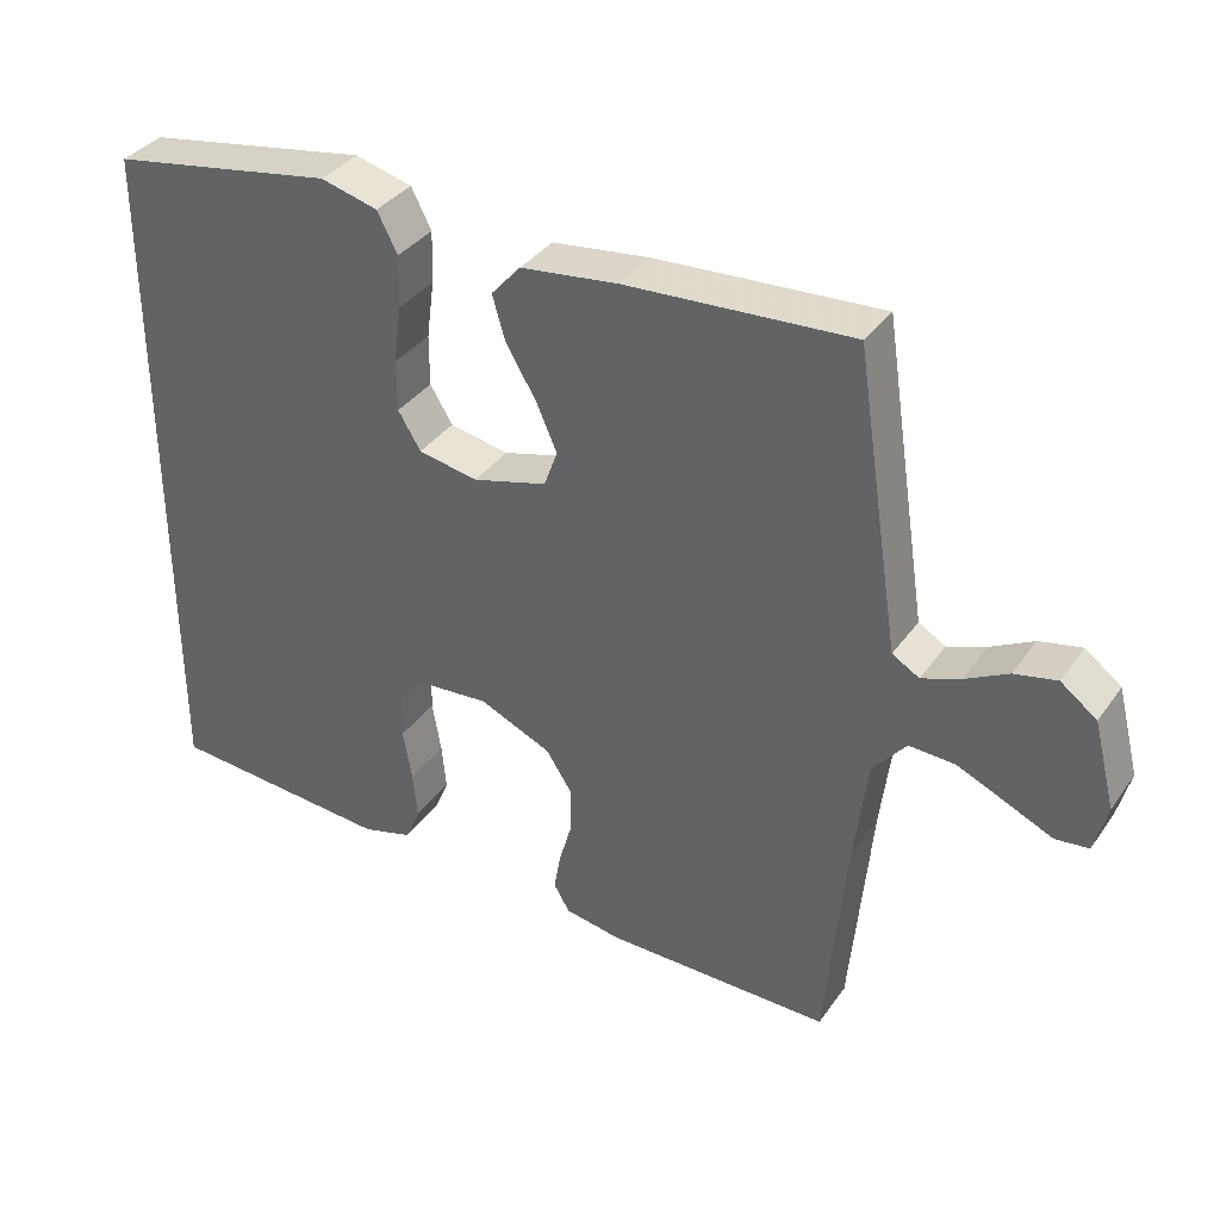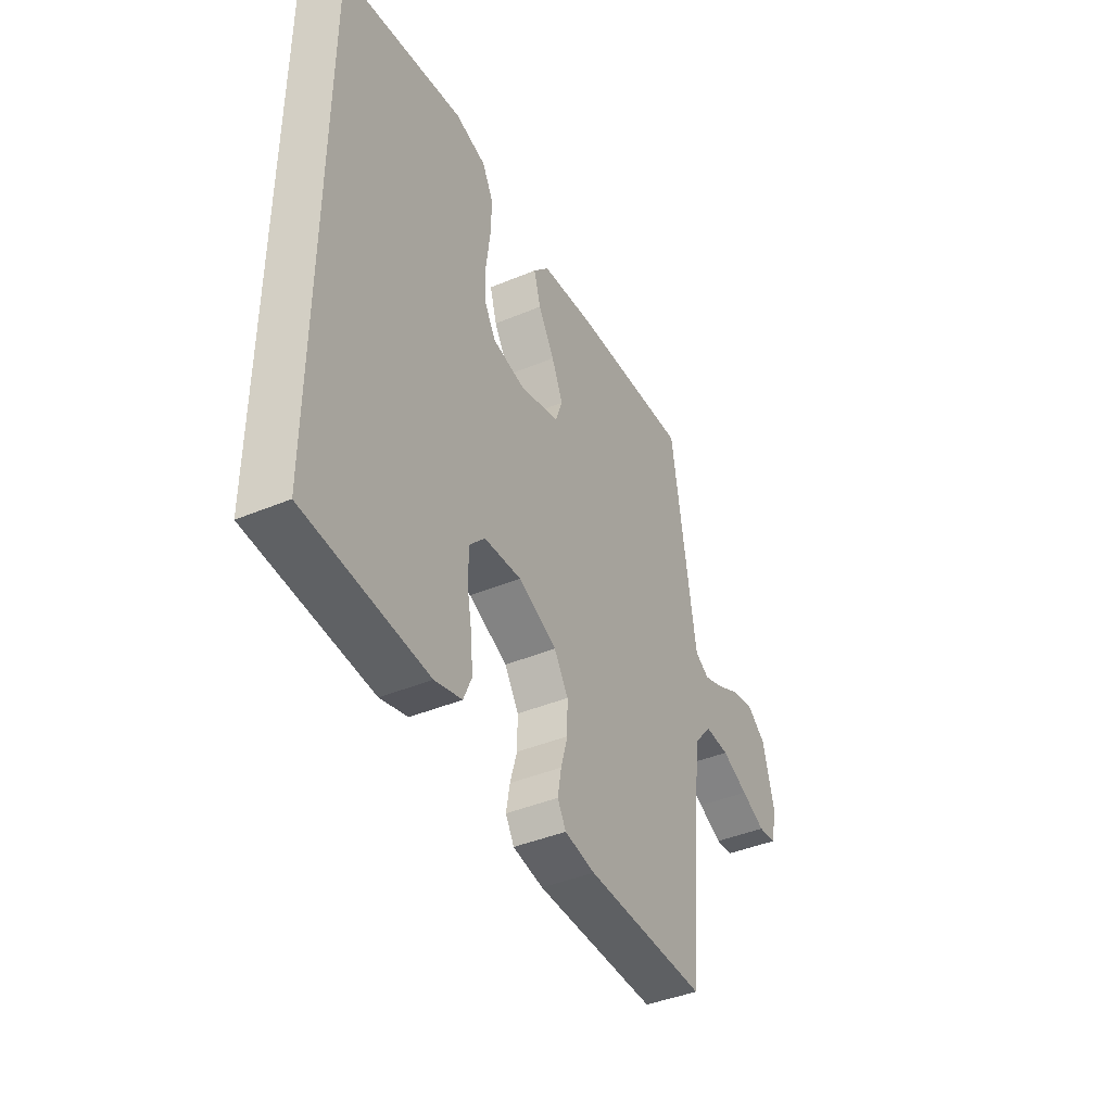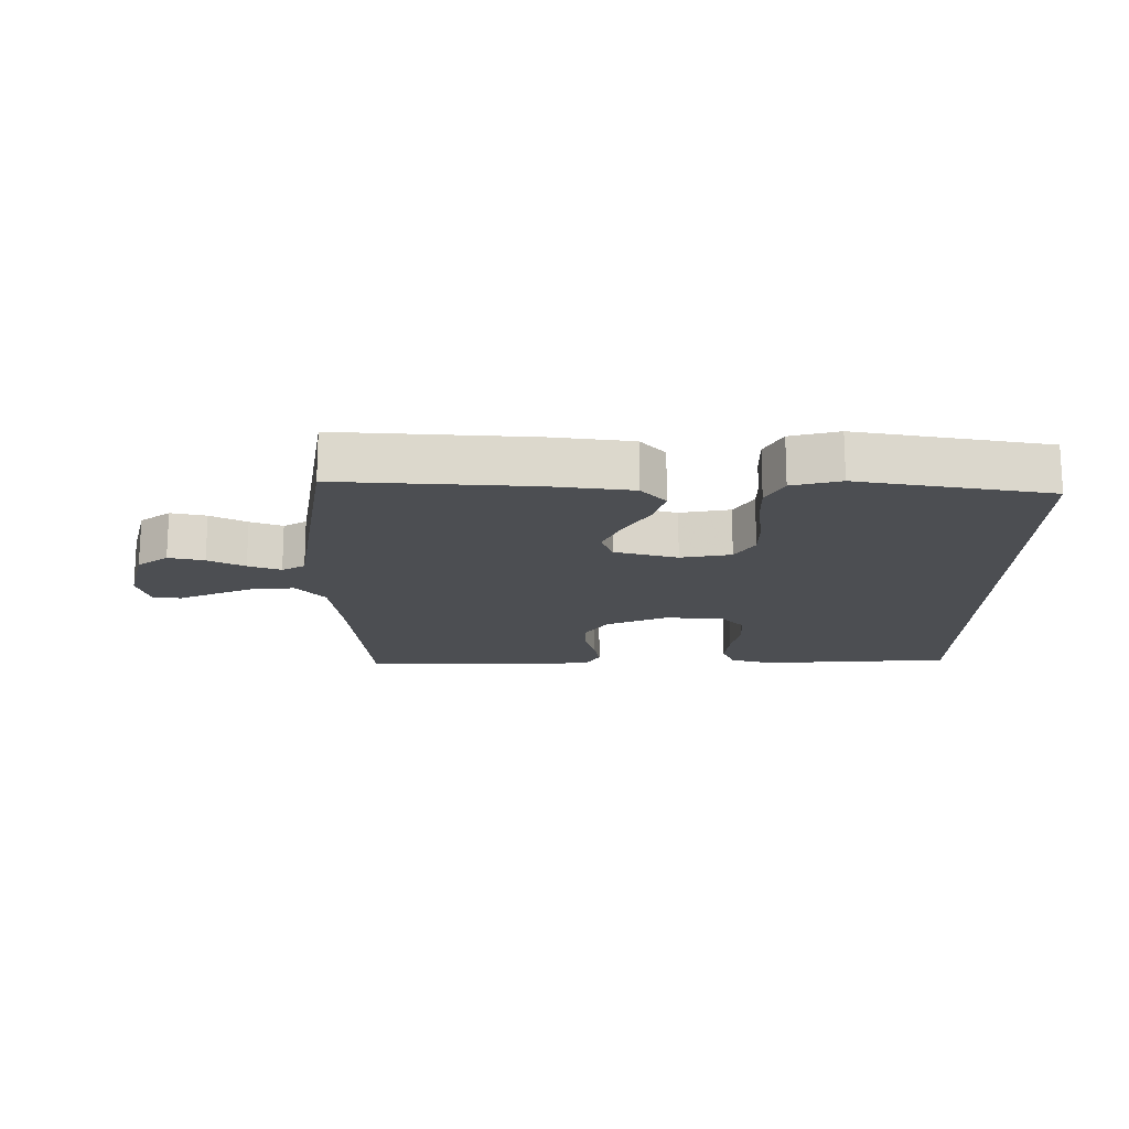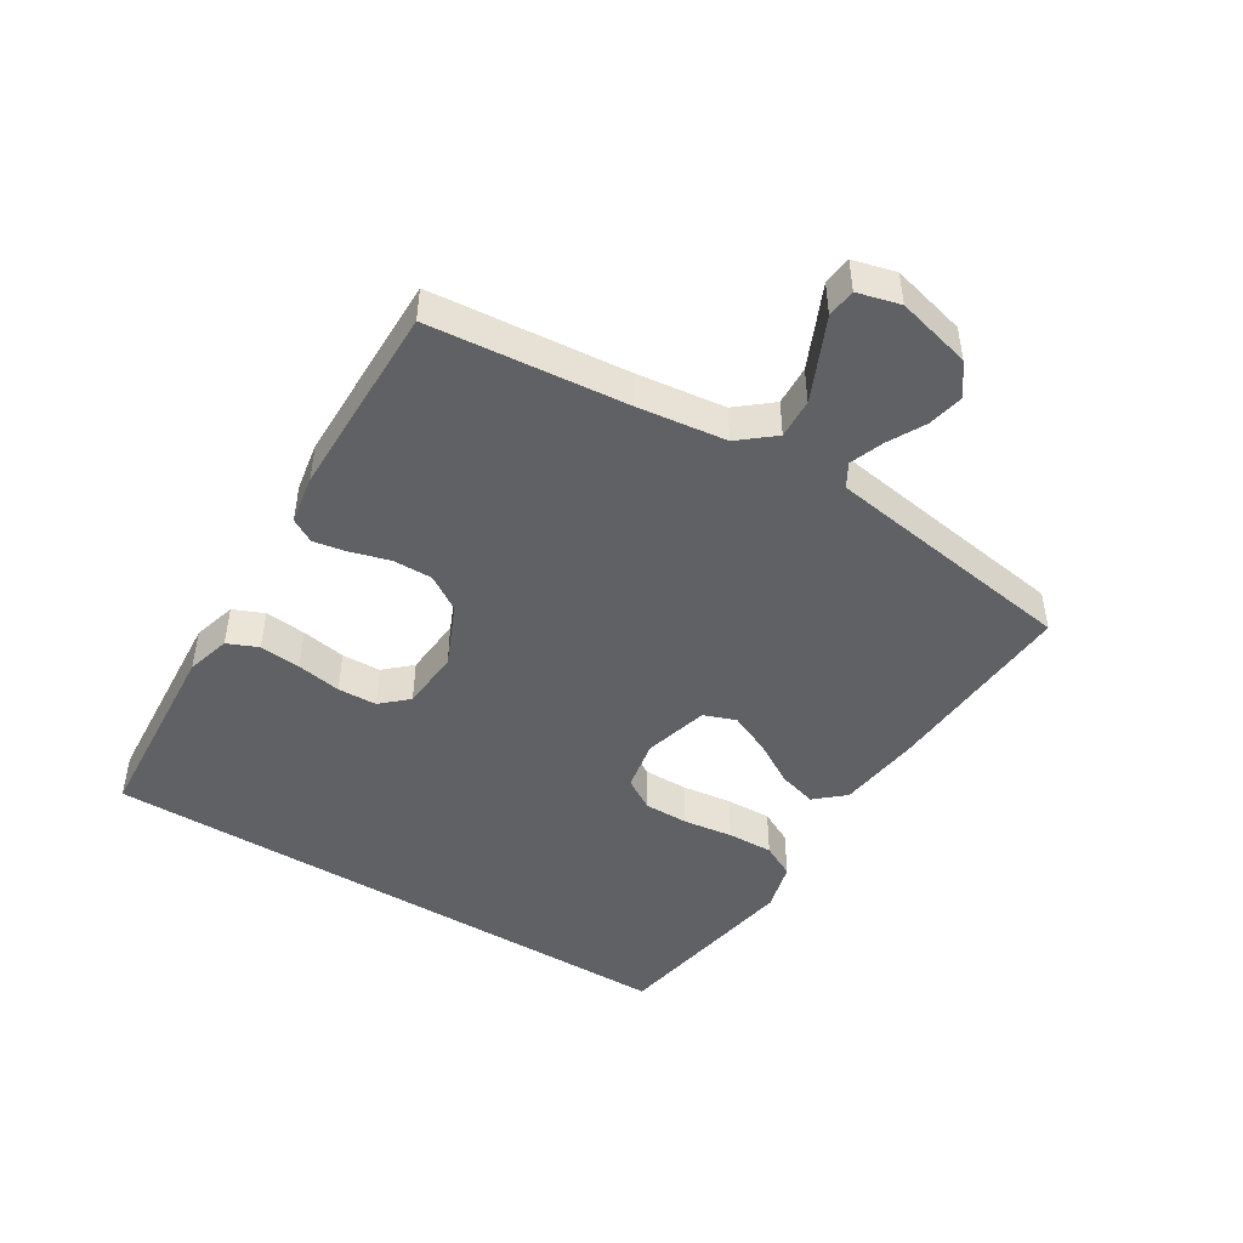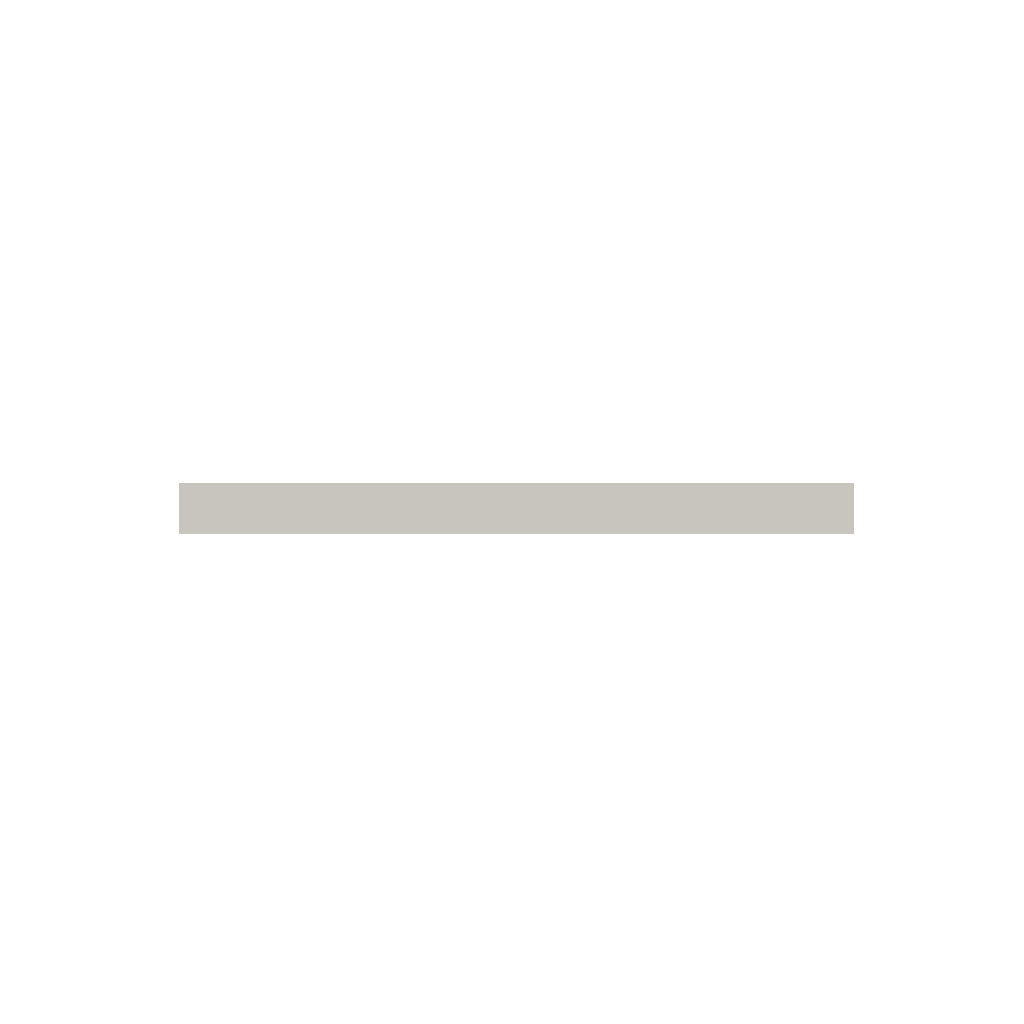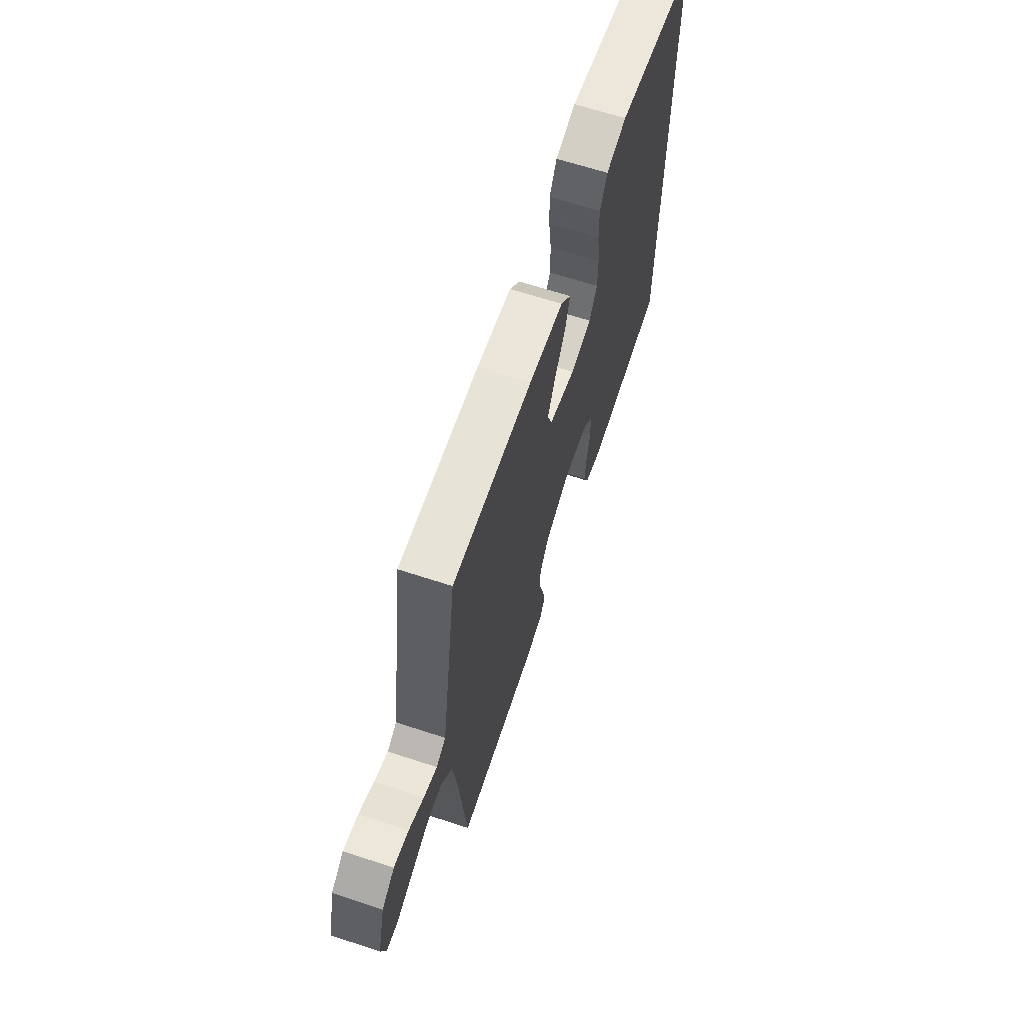
<metadata>
{"format":"obj","ext":"obj","renderer":"f3d","projection":"perspective","resolution":1024,"background":"white","views":[{"elev":36.0,"azim":-149.2,"up":"+Z"},{"elev":-41.7,"azim":116.8,"up":"+Z"},{"elev":-16.7,"azim":-0.4,"up":"+Y"},{"elev":-46.5,"azim":-121.7,"up":"+Y"},{"elev":-0.4,"azim":90.1,"up":"+Y"},{"elev":65.3,"azim":-71.7,"up":"+Z"}]}
</metadata>
<code>
v -0.5 0.07 0.5
v -0.2 0.07 0.482
v -0.071 0.07 0.466
v -0.032 0.07 0.422
v -0.049 0.07 0.363
v -0.089 0.07 0.296
v -0.117 0.07 0.233
v -0.099 0.07 0.184
v 0 0.07 0.157
v 0.079 0.07 0.172
v 0.109 0.07 0.221
v 0.109 0.07 0.289
v 0.099 0.07 0.365
v 0.097 0.07 0.435
v 0.124 0.07 0.487
v 0.2 0.07 0.507
v 0.5 0.07 0.456
v 0.5 0.07 -0.464
v 0.2 0.07 -0.486
v 0.133 0.07 -0.467
v 0.113 0.07 -0.42
v 0.119 0.07 -0.357
v 0.131 0.07 -0.289
v 0.129 0.07 -0.229
v 0.092 0.07 -0.189
v 0 0.07 -0.182
v -0.096 0.07 -0.224
v -0.131 0.07 -0.278
v -0.13 0.07 -0.339
v -0.113 0.07 -0.398
v -0.104 0.07 -0.449
v -0.125 0.07 -0.485
v -0.2 0.07 -0.498
v -0.5 0.07 -0.5
v -0.528 0.07 -0.2
v -0.545 0.07 -0.064
v -0.589 0.07 -0.011
v -0.65 0.07 -0.014
v -0.716 0.07 -0.043
v -0.776 0.07 -0.07
v -0.82 0.07 -0.065
v -0.837 0.07 0
v -0.808 0.07 0.114
v -0.76 0.07 0.15
v -0.704 0.07 0.138
v -0.647 0.07 0.108
v -0.596 0.07 0.089
v -0.56 0.07 0.11
v -0.546 0.07 0.2
v -0.5 0 0.5
v -0.2 0 0.482
v -0.071 0 0.466
v -0.032 0 0.422
v -0.049 0 0.363
v -0.089 0 0.296
v -0.117 0 0.233
v -0.099 0 0.184
v 0 0 0.157
v 0.079 0 0.172
v 0.109 0 0.221
v 0.109 0 0.289
v 0.099 0 0.365
v 0.097 0 0.435
v 0.124 0 0.487
v 0.2 0 0.507
v 0.5 0 0.456
v 0.5 0 -0.464
v 0.2 0 -0.486
v 0.133 0 -0.467
v 0.113 0 -0.42
v 0.119 0 -0.357
v 0.131 0 -0.289
v 0.129 0 -0.229
v 0.092 0 -0.189
v 0 0 -0.182
v -0.096 0 -0.224
v -0.131 0 -0.278
v -0.13 0 -0.339
v -0.113 0 -0.398
v -0.104 0 -0.449
v -0.125 0 -0.485
v -0.2 0 -0.498
v -0.5 0 -0.5
v -0.528 0 -0.2
v -0.545 0 -0.064
v -0.589 0 -0.011
v -0.65 0 -0.014
v -0.716 0 -0.043
v -0.776 0 -0.07
v -0.82 0 -0.065
v -0.837 0 0
v -0.808 0 0.114
v -0.76 0 0.15
v -0.704 0 0.138
v -0.647 0 0.108
v -0.596 0 0.089
v -0.56 0 0.11
v -0.546 0 0.2
f 44 45 46
f 43 44 46
f 42 43 46
f 41 42 46
f 40 41 46
f 39 40 46
f 38 39 46 47
f 37 38 47 48
f 33 34 35
f 32 33 35
f 31 32 35
f 30 31 35
f 29 30 35
f 28 29 35 36
f 36 37 48
f 28 36 48
f 27 28 48
f 21 22 23
f 20 21 23
f 19 20 23
f 18 19 23
f 17 18 23
f 17 23 24
f 15 16 17
f 14 15 17
f 13 14 17
f 12 13 17
f 11 12 17 24
f 10 11 24 25
f 4 5 6
f 3 4 6
f 2 3 6
f 1 2 6
f 49 1 6
f 49 6 7
f 49 7 8
f 48 49 8
f 27 48 8
f 26 27 8
f 9 10 25 26
f 8 9 26
f 95 94 93
f 95 93 92
f 95 92 91
f 95 91 90
f 95 90 89
f 95 89 88
f 96 95 88 87
f 97 96 87 86
f 84 83 82
f 84 82 81
f 84 81 80
f 84 80 79
f 84 79 78
f 85 84 78 77
f 97 86 85
f 97 85 77
f 97 77 76
f 72 71 70
f 72 70 69
f 72 69 68
f 72 68 67
f 72 67 66
f 73 72 66
f 66 65 64
f 66 64 63
f 66 63 62
f 66 62 61
f 73 66 61 60
f 74 73 60 59
f 55 54 53
f 55 53 52
f 55 52 51
f 55 51 50
f 55 50 98
f 56 55 98
f 57 56 98
f 57 98 97
f 57 97 76
f 57 76 75
f 75 74 59 58
f 75 58 57
f 1 50 51 2
f 2 51 52 3
f 3 52 53 4
f 4 53 54 5
f 5 54 55 6
f 6 55 56 7
f 7 56 57 8
f 8 57 58 9
f 9 58 59 10
f 10 59 60 11
f 11 60 61 12
f 12 61 62 13
f 13 62 63 14
f 14 63 64 15
f 15 64 65 16
f 16 65 66 17
f 17 66 67 18
f 18 67 68 19
f 19 68 69 20
f 20 69 70 21
f 21 70 71 22
f 22 71 72 23
f 23 72 73 24
f 24 73 74 25
f 25 74 75 26
f 26 75 76 27
f 27 76 77 28
f 28 77 78 29
f 29 78 79 30
f 30 79 80 31
f 31 80 81 32
f 32 81 82 33
f 33 82 83 34
f 34 83 84 35
f 35 84 85 36
f 36 85 86 37
f 37 86 87 38
f 38 87 88 39
f 39 88 89 40
f 40 89 90 41
f 41 90 91 42
f 42 91 92 43
f 43 92 93 44
f 44 93 94 45
f 45 94 95 46
f 46 95 96 47
f 47 96 97 48
f 48 97 98 49
f 49 98 50 1

</code>
